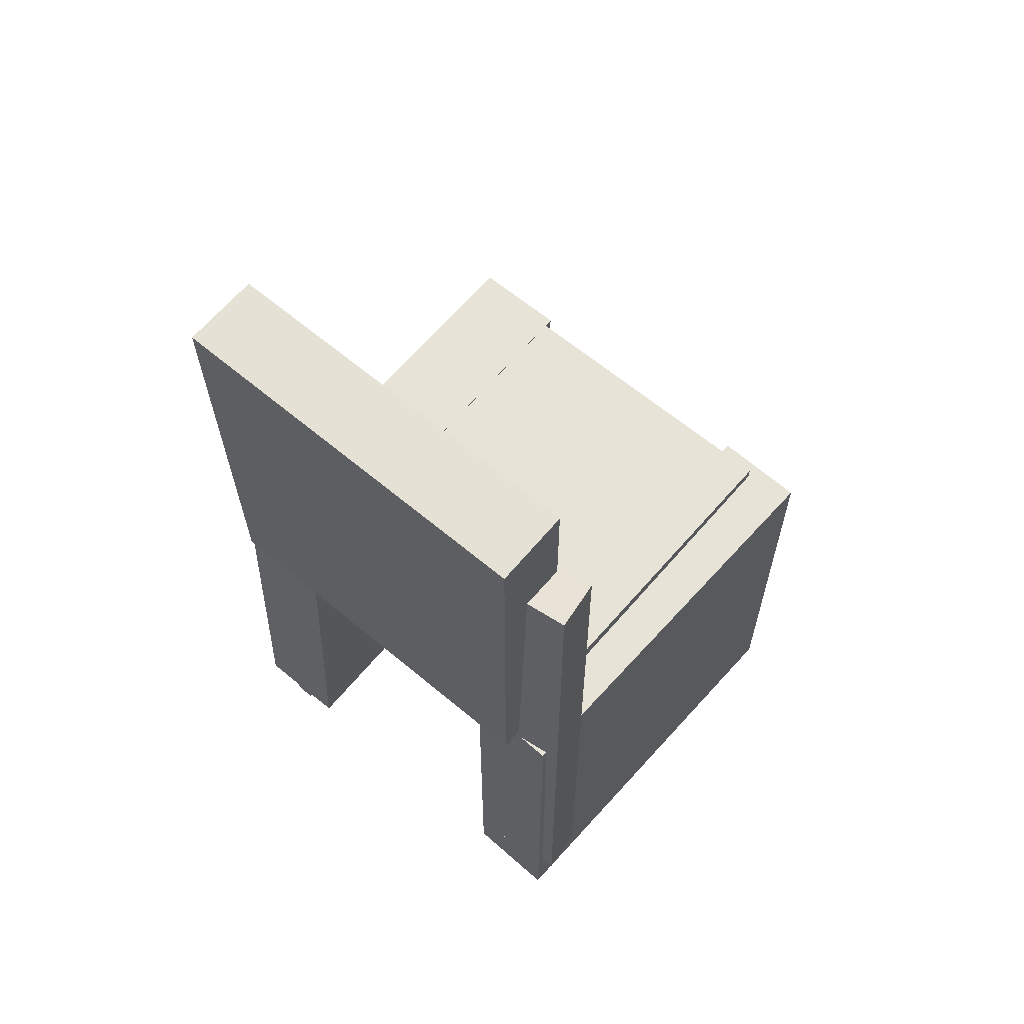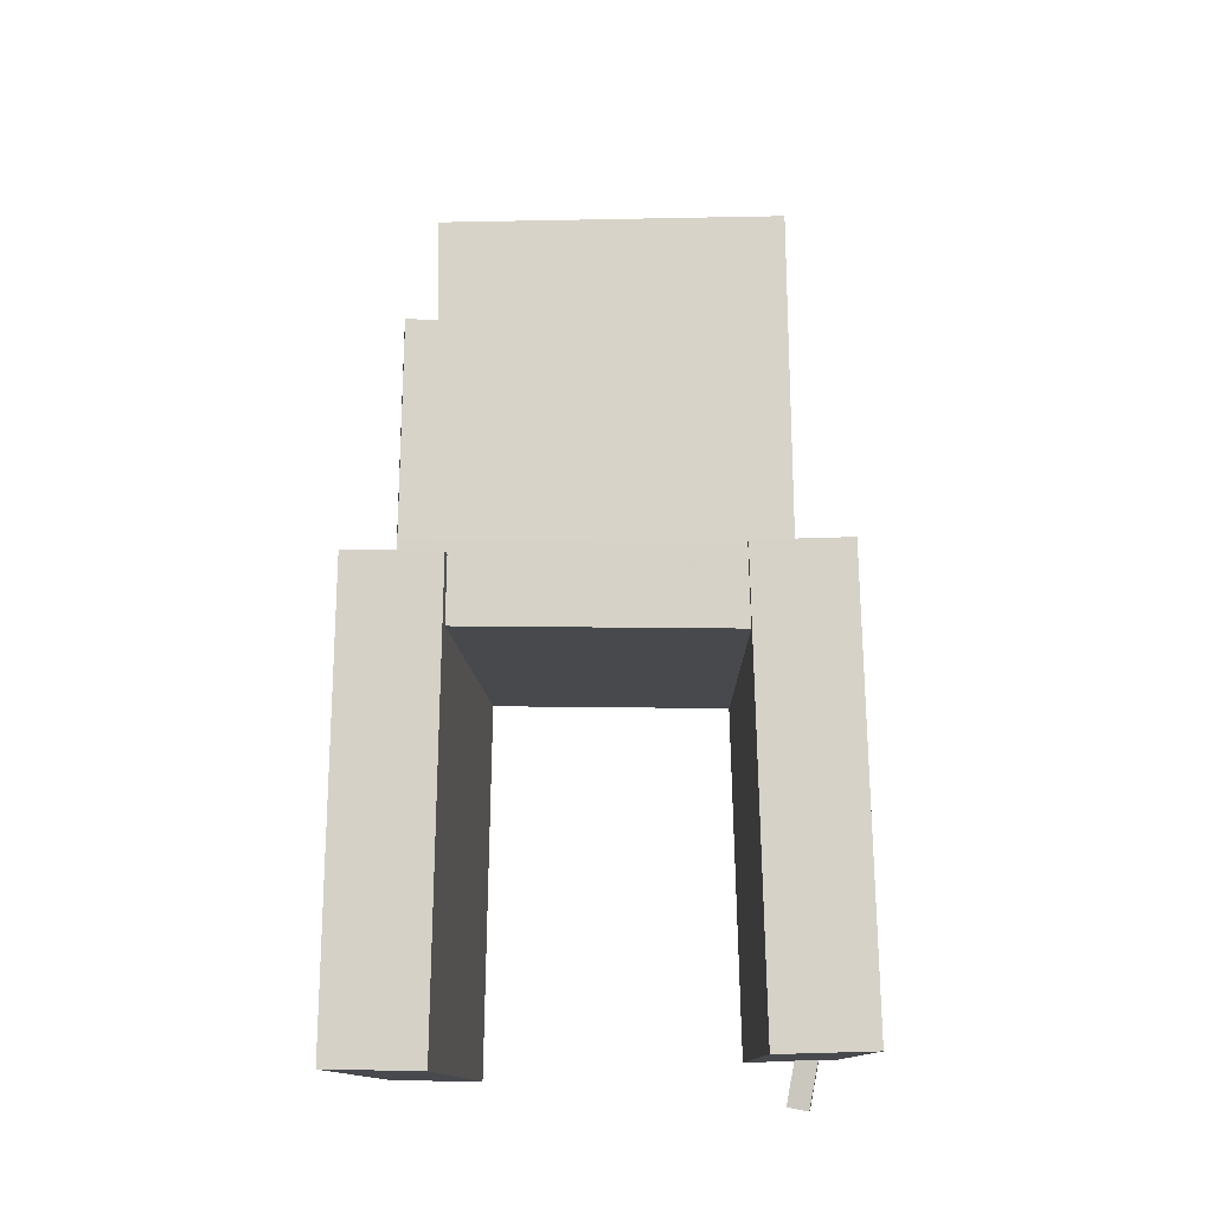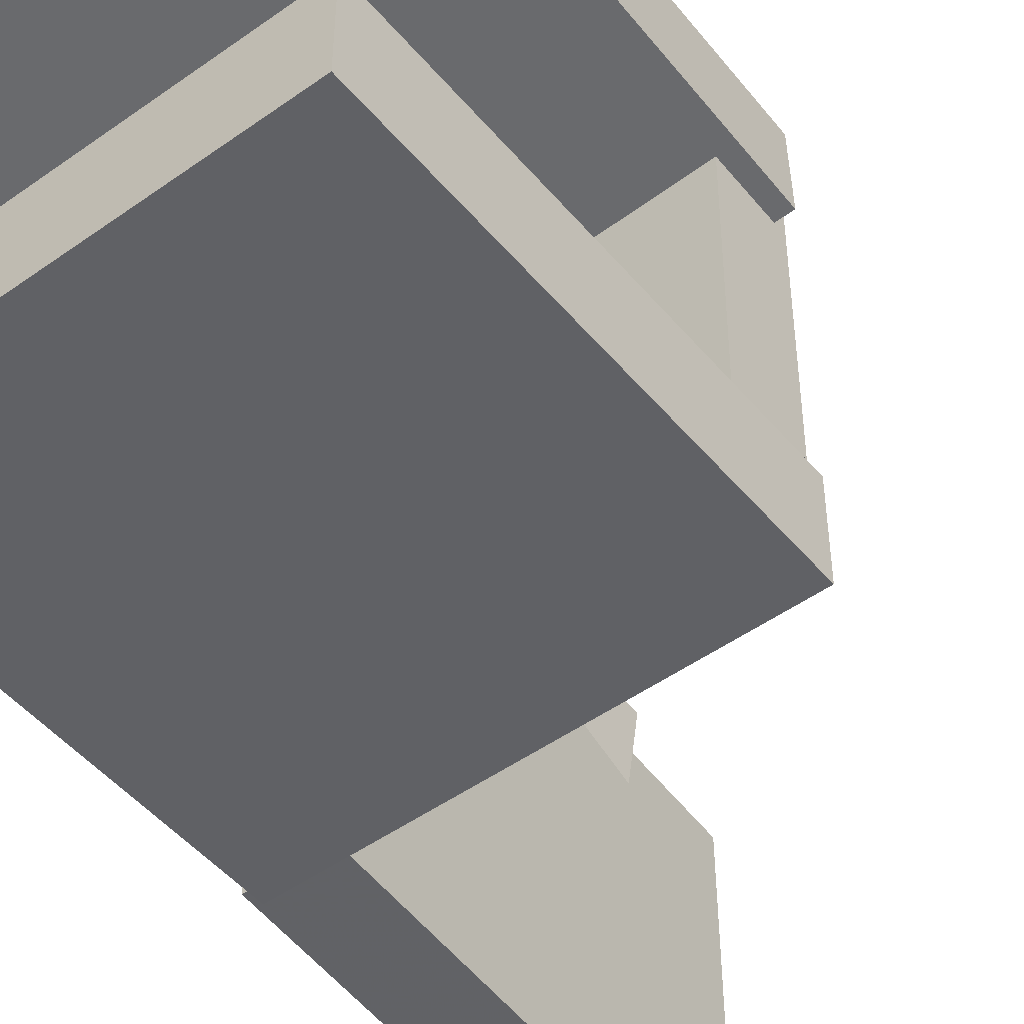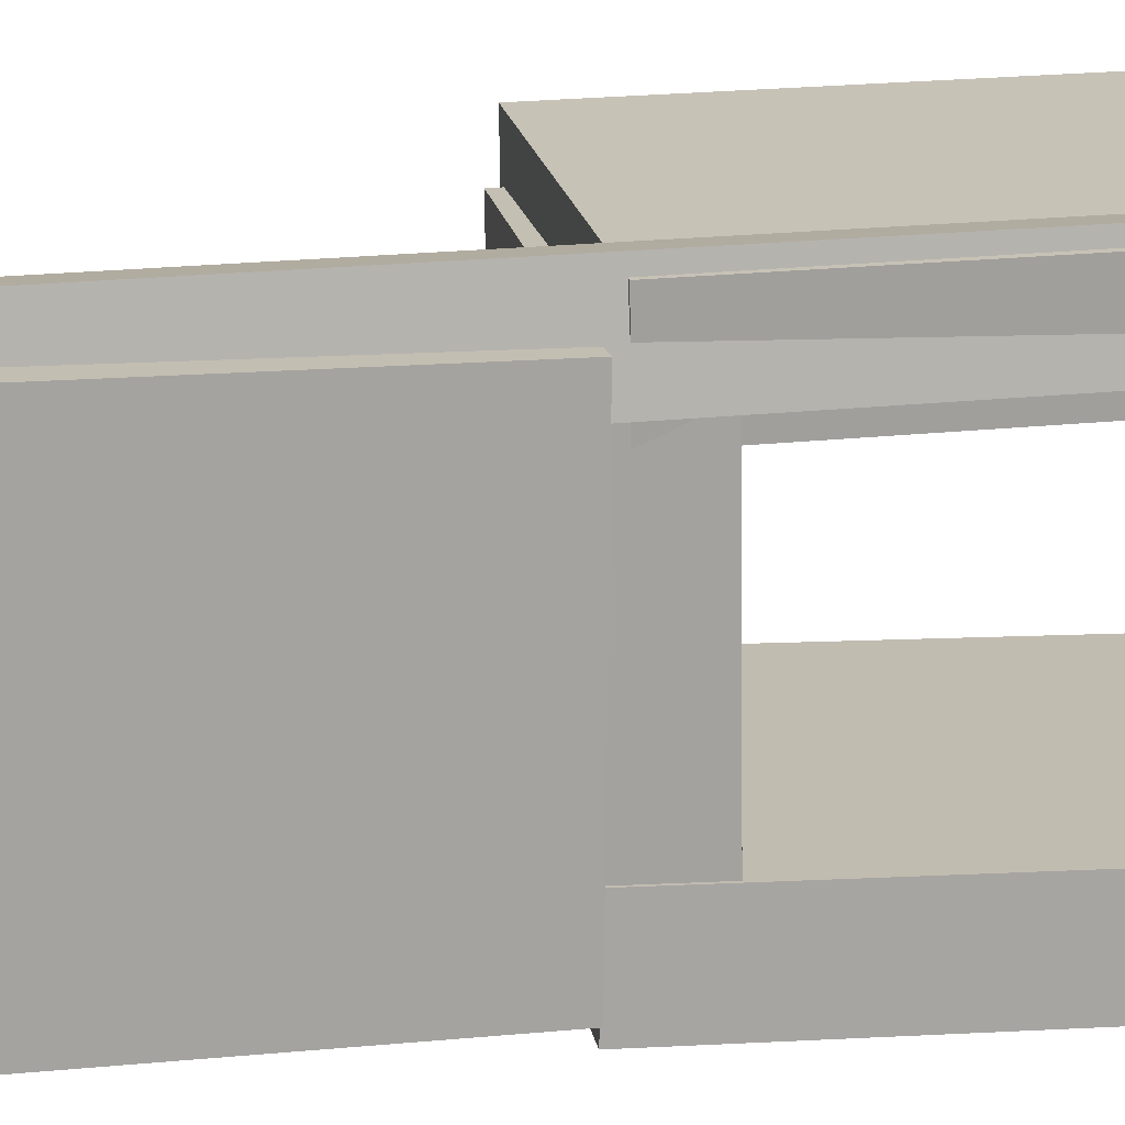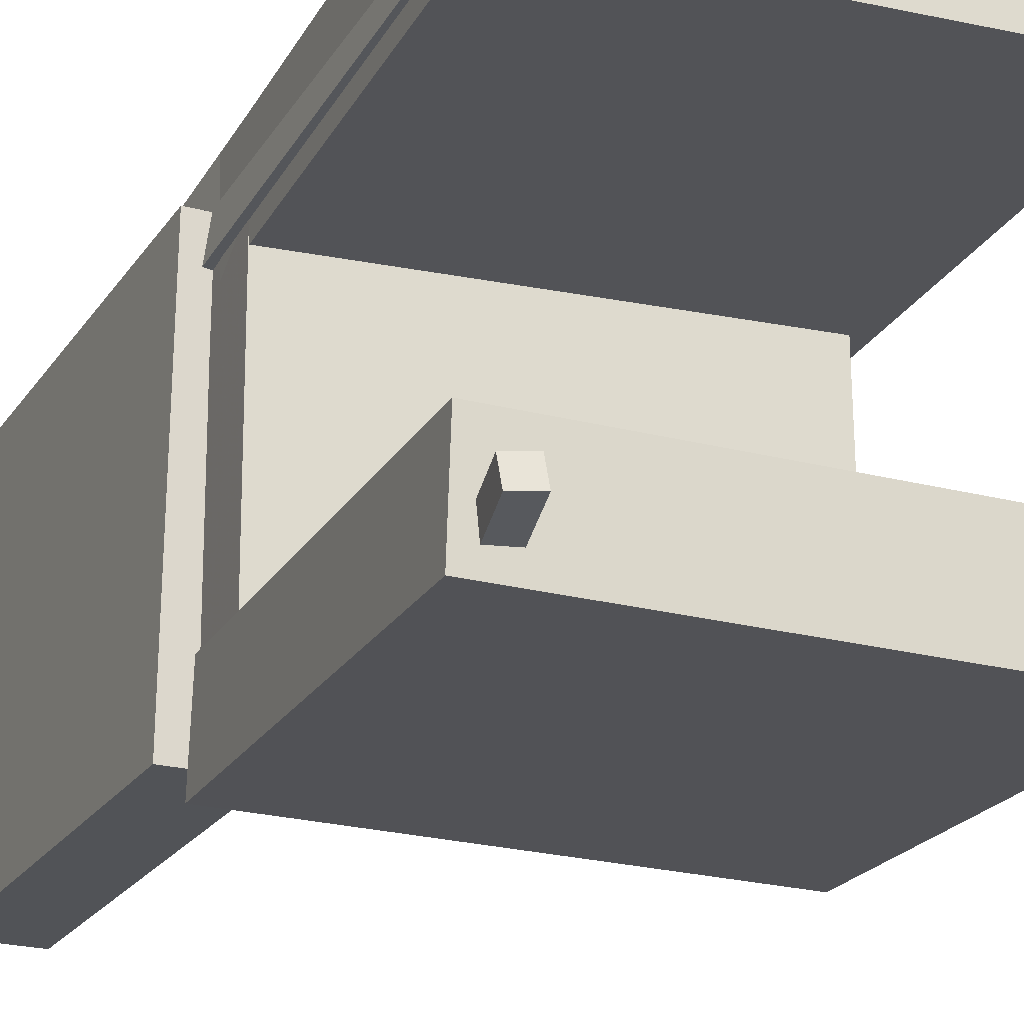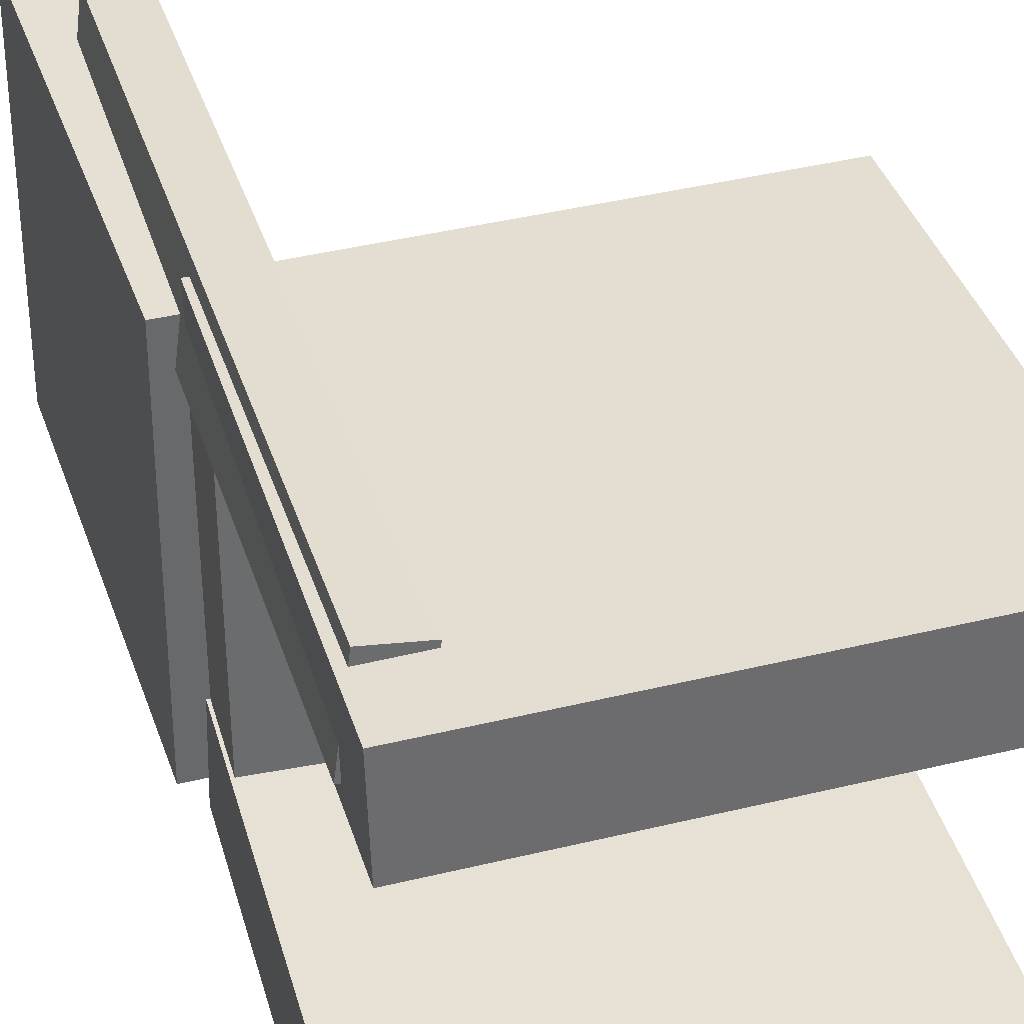
<metadata>
{"format":"obj","ext":"obj","renderer":"f3d","projection":"perspective","resolution":1024,"background":"white","views":[{"elev":63.7,"azim":-49.6,"up":"+Y"},{"elev":-14.0,"azim":91.6,"up":"+Y"},{"elev":-51.3,"azim":36.4,"up":"+Z"},{"elev":17.7,"azim":-101.1,"up":"+Z"},{"elev":-22.2,"azim":-23.7,"up":"+Z"},{"elev":37.5,"azim":-17.2,"up":"+Z"}]}
</metadata>
<code>
v -0.1868 -0.4028 0.1129
v -0.1888 -0.4013 0.1944
v -0.1785 -0.01448 0.1061
v -0.1805 -0.01302 0.1876
v 0.1909 -0.4107 0.1224
v 0.1889 -0.4092 0.204
v 0.1993 -0.02242 0.1157
v 0.1972 -0.02096 0.1972
f 1.0 7.0 5.0
f 1.0 3.0 7.0
f 1.0 4.0 3.0
f 1.0 2.0 4.0
f 3.0 8.0 7.0
f 3.0 4.0 8.0
f 5.0 7.0 8.0
f 5.0 8.0 6.0
f 1.0 5.0 6.0
f 1.0 6.0 2.0
f 2.0 6.0 8.0
f 2.0 8.0 4.0
v -0.187 -0.4263 -0.1754
v -0.1885 -0.4223 -0.1556
v -0.1771 -0.3713 -0.1859
v -0.1786 -0.3672 -0.1661
v -0.1663 -0.4296 -0.1732
v -0.1678 -0.4255 -0.1534
v -0.1564 -0.3746 -0.1837
v -0.1579 -0.3705 -0.1639
f 9.0 15.0 13.0
f 9.0 11.0 15.0
f 9.0 12.0 11.0
f 9.0 10.0 12.0
f 11.0 16.0 15.0
f 11.0 12.0 16.0
f 13.0 15.0 16.0
f 13.0 16.0 14.0
f 9.0 13.0 14.0
f 9.0 14.0 10.0
f 10.0 14.0 16.0
f 10.0 16.0 12.0
v -0.1984 -0.001188 0.1573
v -0.1325 -0.0003359 0.1569
v -0.2035 0.3915 0.1613
v -0.1376 0.3924 0.161
v -0.2003 0.002168 -0.1696
v -0.1344 0.00302 -0.17
v -0.2054 0.3949 -0.1656
v -0.1395 0.3958 -0.1659
f 17.0 23.0 21.0
f 17.0 19.0 23.0
f 17.0 20.0 19.0
f 17.0 18.0 20.0
f 19.0 24.0 23.0
f 19.0 20.0 24.0
f 21.0 23.0 24.0
f 21.0 24.0 22.0
f 17.0 21.0 22.0
f 17.0 22.0 18.0
f 18.0 22.0 24.0
f 18.0 24.0 20.0
v -0.1954 -0.3839 -0.1996
v -0.1936 -0.3862 -0.1169
v -0.1823 0.0004231 -0.1895
v -0.1806 -0.001821 -0.1068
v 0.1783 -0.3964 -0.208
v 0.1801 -0.3986 -0.1254
v 0.1913 -0.01202 -0.1979
v 0.1931 -0.01426 -0.1152
f 25.0 31.0 29.0
f 25.0 27.0 31.0
f 25.0 28.0 27.0
f 25.0 26.0 28.0
f 27.0 32.0 31.0
f 27.0 28.0 32.0
f 29.0 31.0 32.0
f 29.0 32.0 30.0
f 25.0 29.0 30.0
f 25.0 30.0 26.0
f 26.0 30.0 32.0
f 26.0 32.0 28.0
v -0.1478 -0.3475 0.1219
v -0.1895 -0.3468 0.1274
v -0.1383 0.291 0.1121
v -0.18 0.2917 0.1177
v -0.1375 -0.3465 0.1992
v -0.1792 -0.3458 0.2048
v -0.128 0.2921 0.1895
v -0.1697 0.2928 0.195
f 33.0 39.0 37.0
f 33.0 35.0 39.0
f 33.0 36.0 35.0
f 33.0 34.0 36.0
f 35.0 40.0 39.0
f 35.0 36.0 40.0
f 37.0 39.0 40.0
f 37.0 40.0 38.0
f 33.0 37.0 38.0
f 33.0 38.0 34.0
f 34.0 38.0 40.0
f 34.0 40.0 36.0
v -0.1781 -0.00367 -0.172
v -0.1803 -0.07036 -0.171
v -0.178 0.001252 0.1528
v -0.1802 -0.06543 0.1539
v 0.1849 -0.0154 -0.172
v 0.1828 -0.08209 -0.1709
v 0.185 -0.01048 0.1529
v 0.1828 -0.07716 0.1539
f 41.0 47.0 45.0
f 41.0 43.0 47.0
f 41.0 44.0 43.0
f 41.0 42.0 44.0
f 43.0 48.0 47.0
f 43.0 44.0 48.0
f 45.0 47.0 48.0
f 45.0 48.0 46.0
f 41.0 45.0 46.0
f 41.0 46.0 42.0
f 42.0 46.0 48.0
f 42.0 48.0 44.0

</code>
